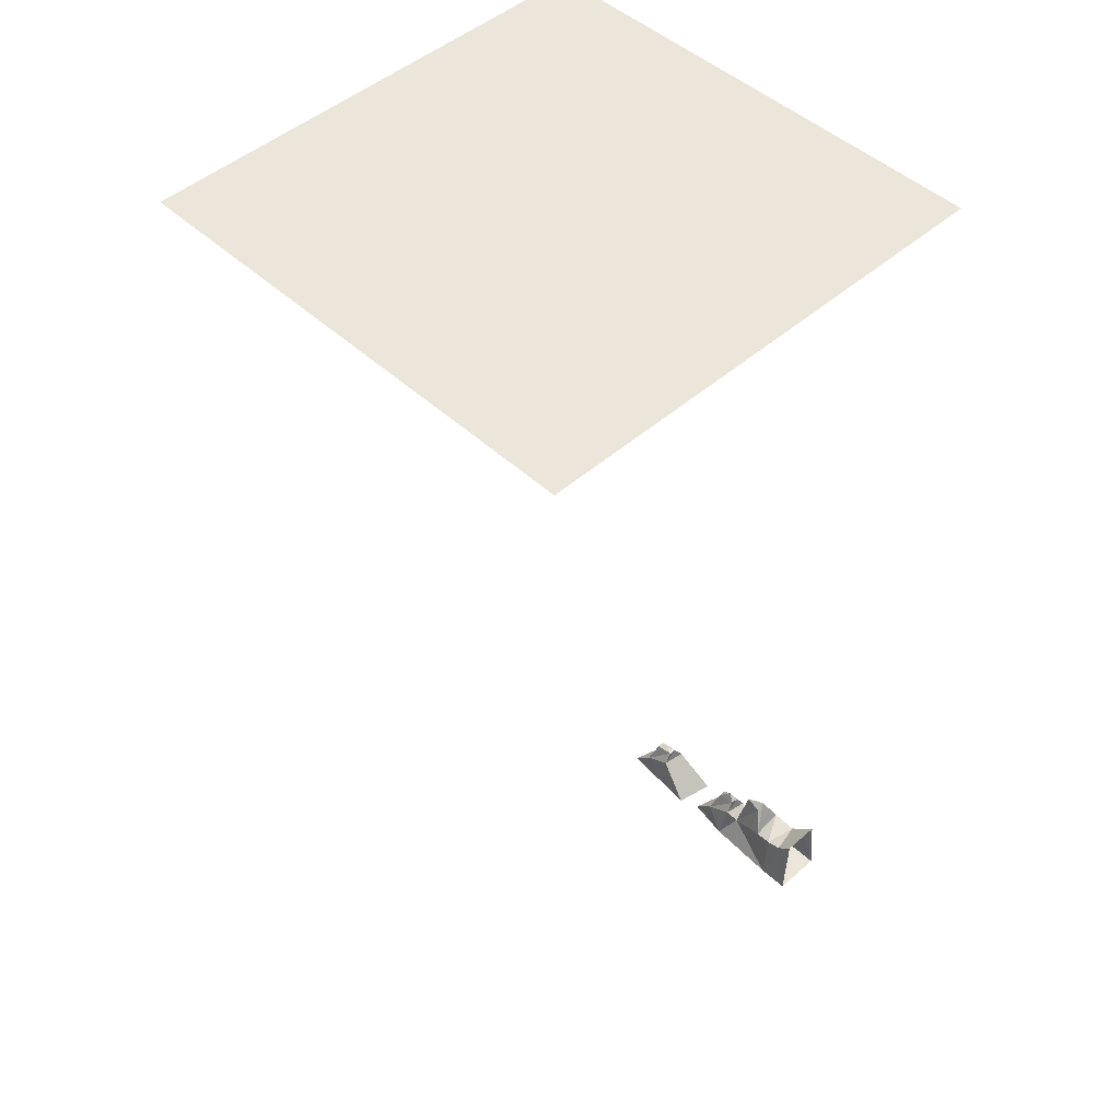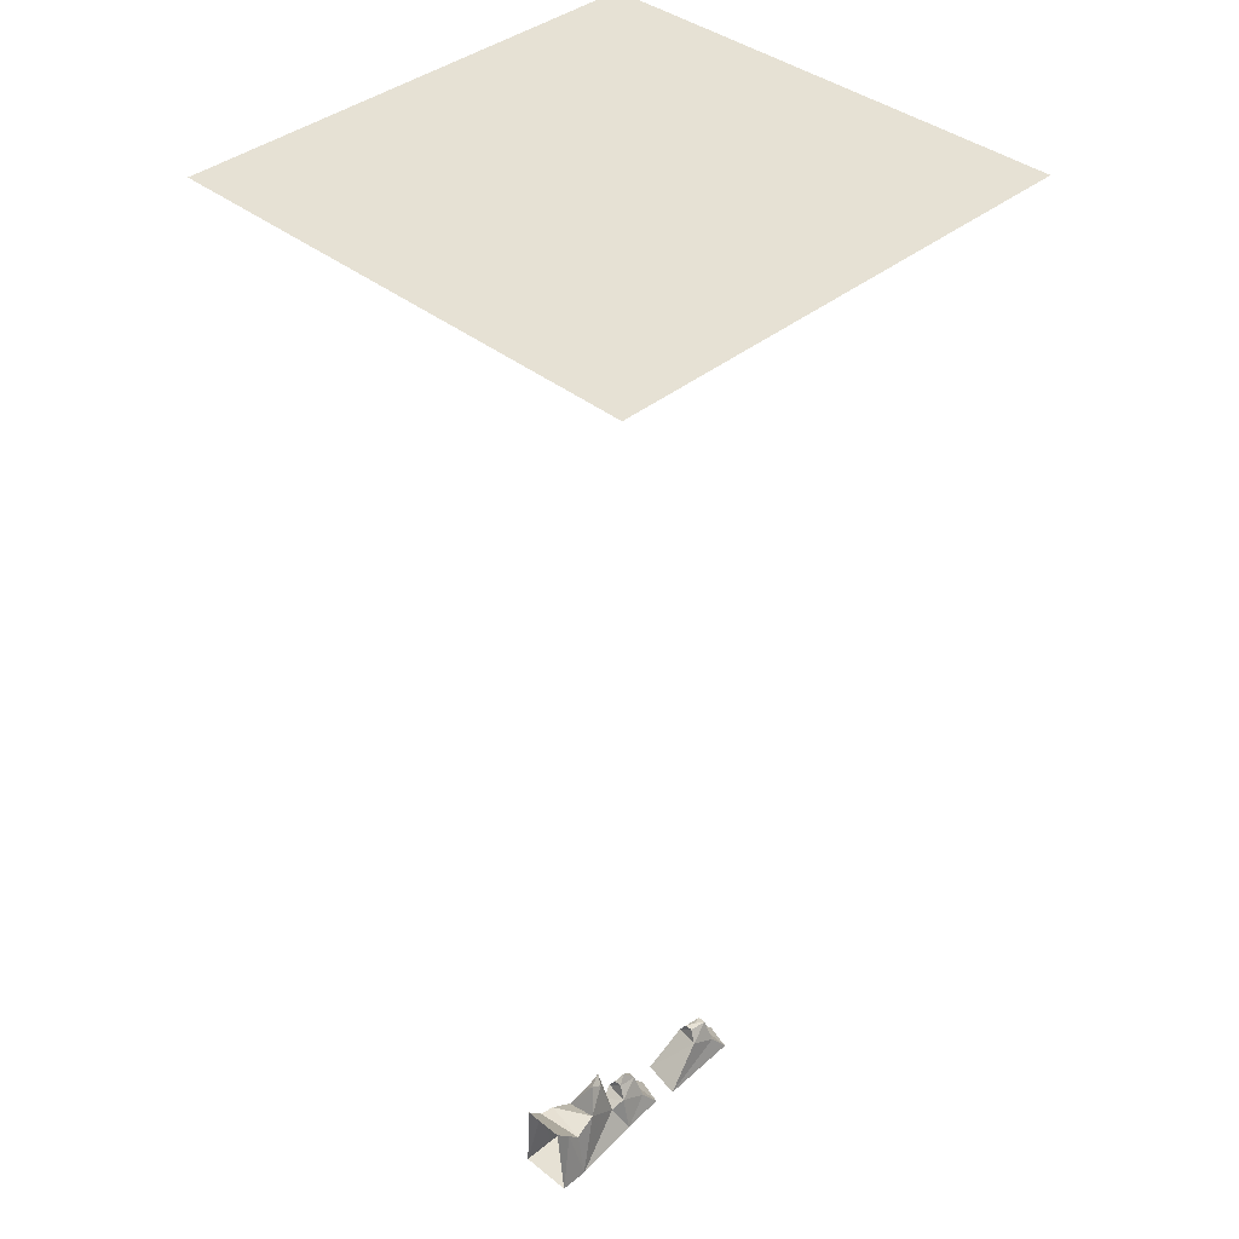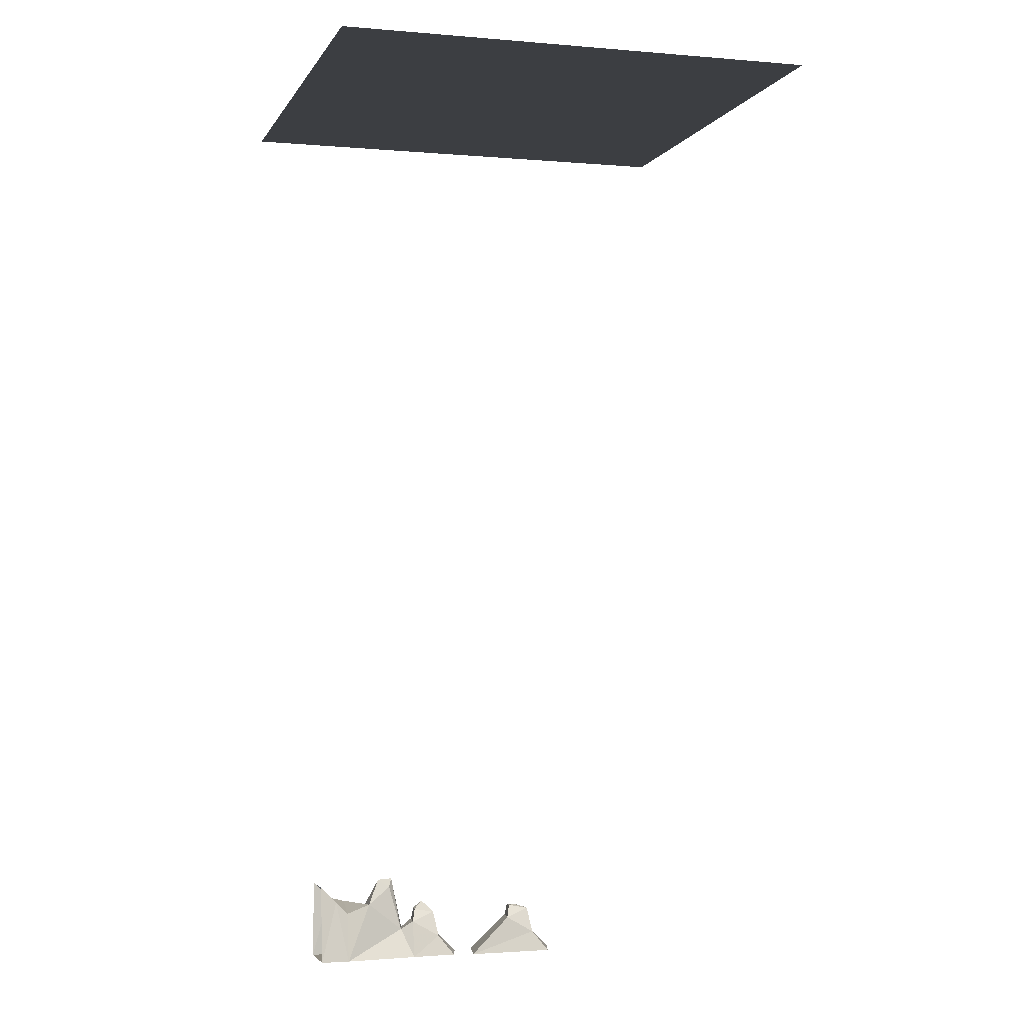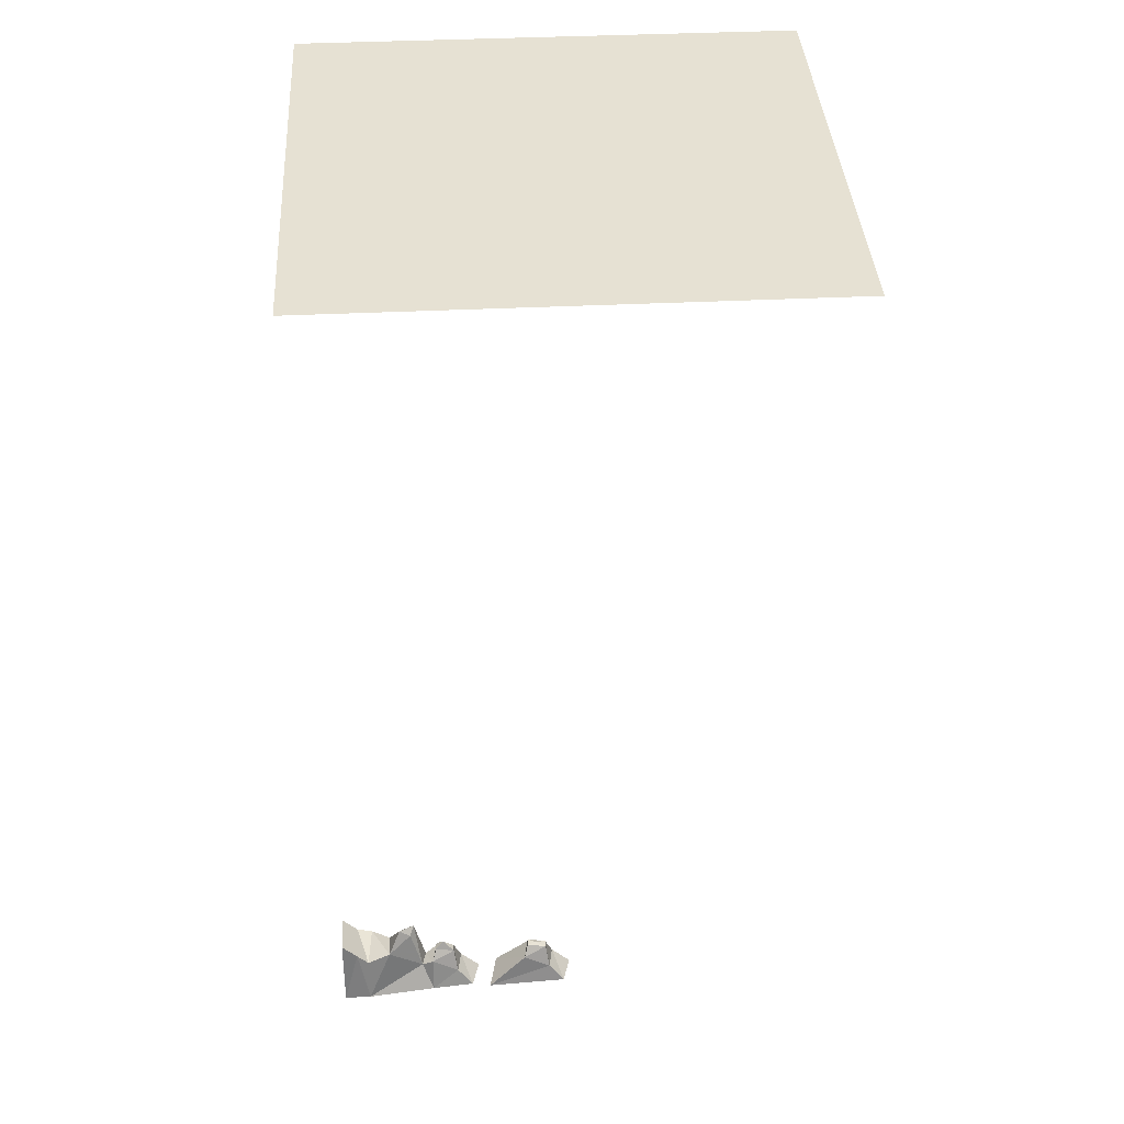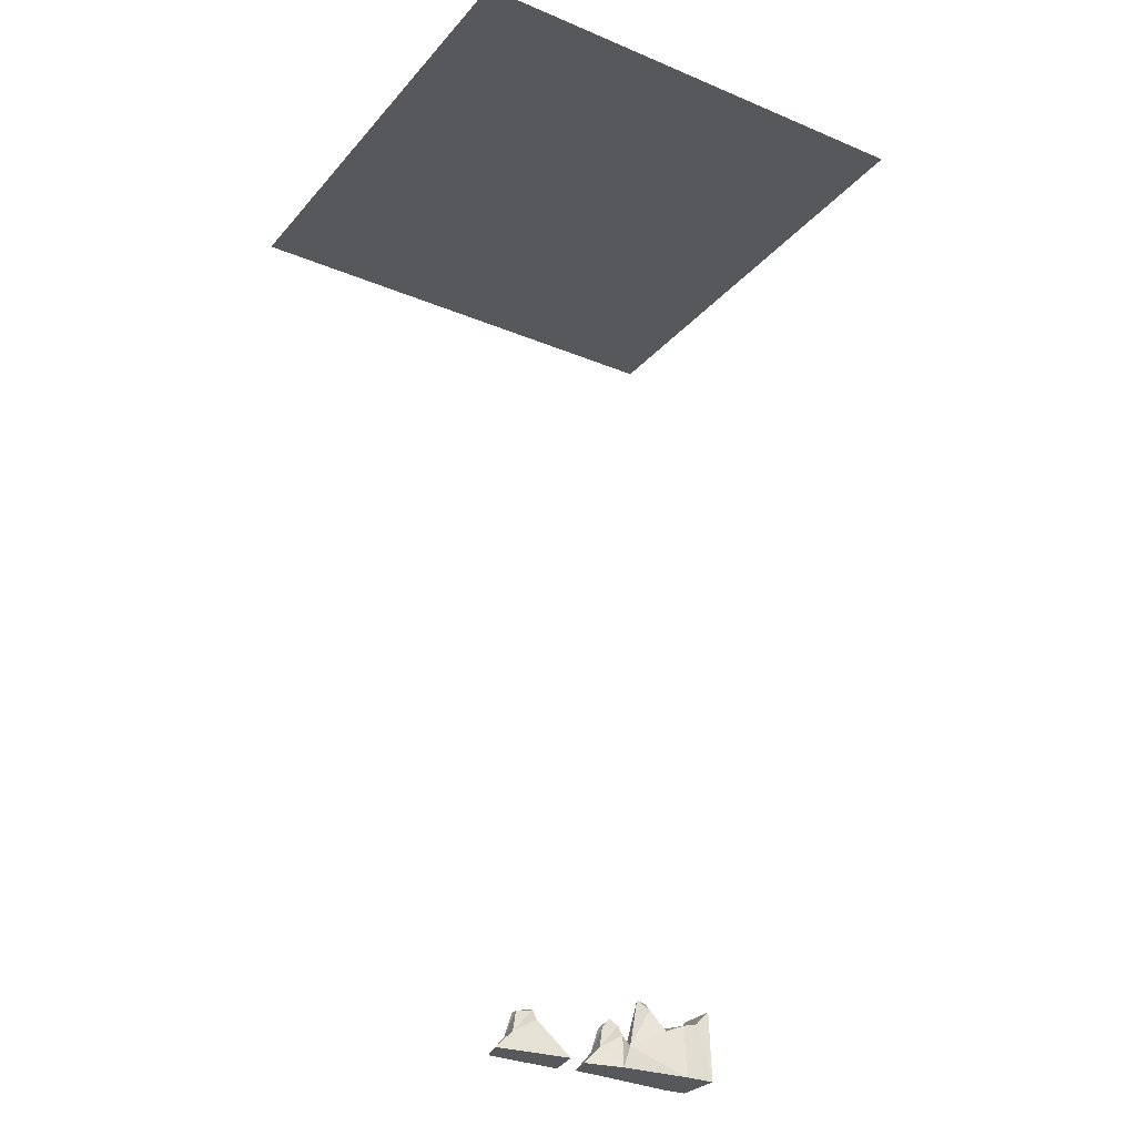
<metadata>
{"format":"obj","ext":"obj","renderer":"f3d","projection":"perspective","resolution":1024,"background":"white","views":[{"elev":48.1,"azim":45.7,"up":"+Y"},{"elev":39.2,"azim":134.7,"up":"+Y"},{"elev":-3.1,"azim":163.7,"up":"+Y"},{"elev":38.8,"azim":176.5,"up":"+Y"},{"elev":-28.7,"azim":-32.1,"up":"+Y"}]}
</metadata>
<code>
v 0.3047 0 -0.3281
v 0.3047 0.07031 -0.3125
v 0.3281 0.05469 -0.3047
v 0.4453 0 -0.3438
v 0.2891 0 -0.25
v 0.2031 0 -0.2656
v 0.2188 0 -0.3203
v 0.25 0.03906 -0.3125
v 0.2578 0.08594 -0.2969
v 0.2969 0.09375 -0.2969
v 0.2969 0.07031 -0.2656
v 0.3203 0.05469 -0.2734
v 0.3438 0.1562 -0.2812
v 0.3516 0.1406 -0.2969
v 0.3984 0.1094 -0.3203
v 0.4453 0.09375 -0.3281
v 0.4688 0.1172 -0.3281
v 0.4688 0 -0.3438
v 0.4375 0 -0.2422
v 0.2422 0.03906 -0.2656
v 0.2578 0.08594 -0.2812
v 0.2812 0.1094 -0.2891
v 0.2969 0.09375 -0.2812
v 0.4375 0.1094 -0.25
v 0.4688 0.1172 -0.25
v 0.3984 0.09375 -0.2578
v 0.4688 0 -0.2422
v 0.5 0 -0.2422
v 0.5 0.1484 -0.25
v 0.375 0.1406 -0.2812
v 0.375 0.1562 -0.2969
v 0.5 0 -0.3438
v 0.5 0.1484 -0.3281
v -0.5 1.875 0.5
v 0.5 1.875 0.5
v 0.5 1.875 -0.5
v -0.5 1.875 -0.5
v 0.04688 0.03906 -0.3125
v 0.01562 0 -0.3203
v 0.03906 0.03906 -0.2656
v 0.05469 0.08594 -0.2812
v 0.05469 0.08594 -0.2969
v 0.1016 0.07031 -0.3125
v 0.1797 0 -0.3281
v 0 0 -0.2656
v 0.1641 0 -0.25
v 0.09375 0.07031 -0.2656
v 0.09375 0.09375 -0.2812
v 0.07812 0.09375 -0.2891
v 0.09375 0.09375 -0.2969
f 1 2 3
f 1 4 5
f 1 5 6
f 1 6 7
f 2 11 12
f 2 12 3
f 4 16 17
f 4 18 19
f 4 19 5
f 5 12 11
f 24 25 16
f 24 19 25
f 25 17 16
f 27 19 18
f 27 18 32
f 27 32 28
f 34 35 36
f 34 36 37
f 39 44 45
f 43 47 46
f 43 46 44
f 44 46 45
f 1 3 4
f 1 7 8
f 1 8 2
f 2 8 9
f 2 9 10
f 2 10 11
f 3 12 13
f 3 13 14
f 3 14 15
f 3 15 4
f 4 15 16
f 4 17 18
f 5 19 12
f 5 11 20
f 5 20 6
f 6 20 7
f 7 20 8
f 8 20 21
f 8 21 9
f 9 21 22
f 9 22 10
f 10 22 23
f 10 23 11
f 11 23 20
f 20 23 21
f 21 23 22
f 24 16 15
f 24 15 26
f 24 26 19
f 25 19 27
f 25 27 28
f 25 28 29
f 25 29 17
f 26 12 19
f 12 26 30
f 12 30 13
f 13 30 31
f 13 31 14
f 14 31 15
f 15 31 26
f 26 31 30
f 17 29 33
f 17 33 32
f 17 32 18
f 38 39 40
f 38 40 41
f 38 41 42
f 38 42 43
f 38 43 44
f 38 44 39
f 39 45 40
f 40 45 46
f 40 46 47
f 40 47 48
f 40 48 41
f 41 48 49
f 41 49 42
f 42 49 50
f 42 50 43
f 43 50 47
f 47 50 48
f 48 50 49

</code>
